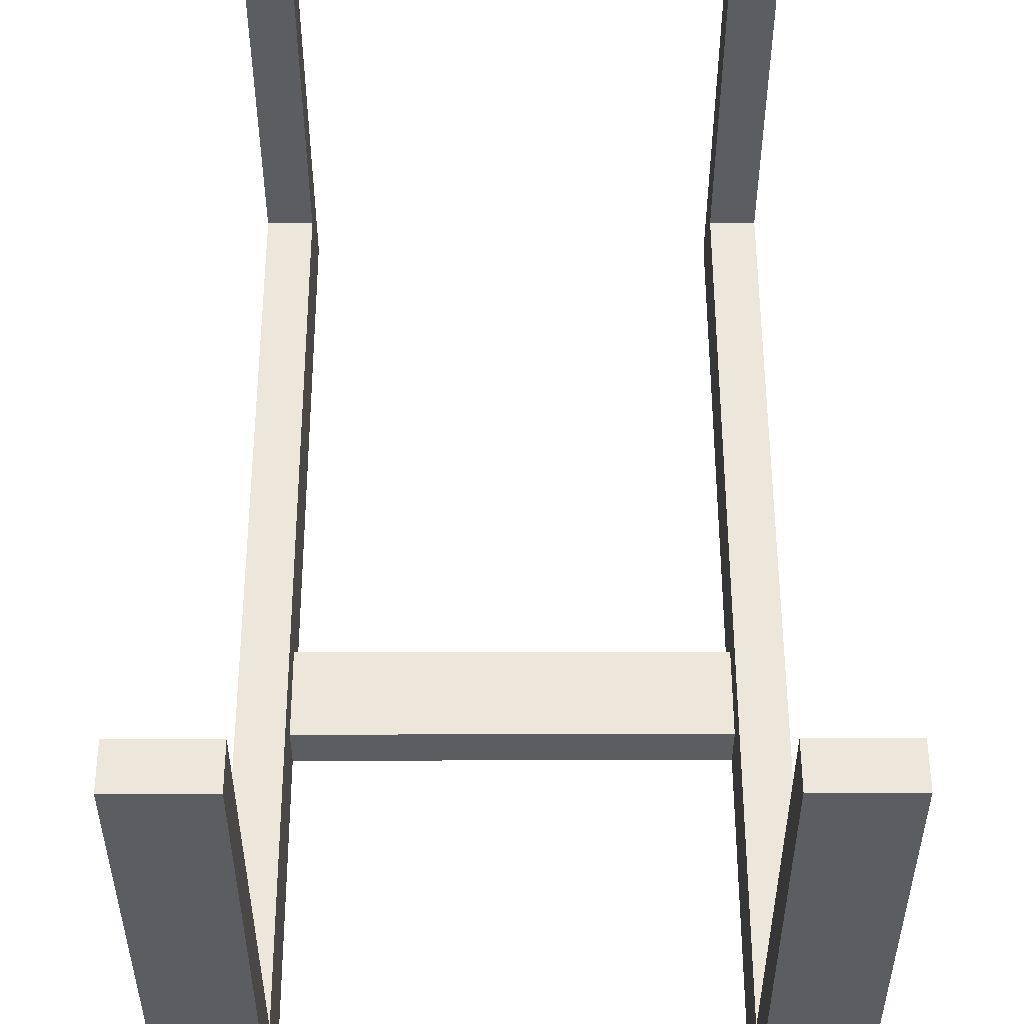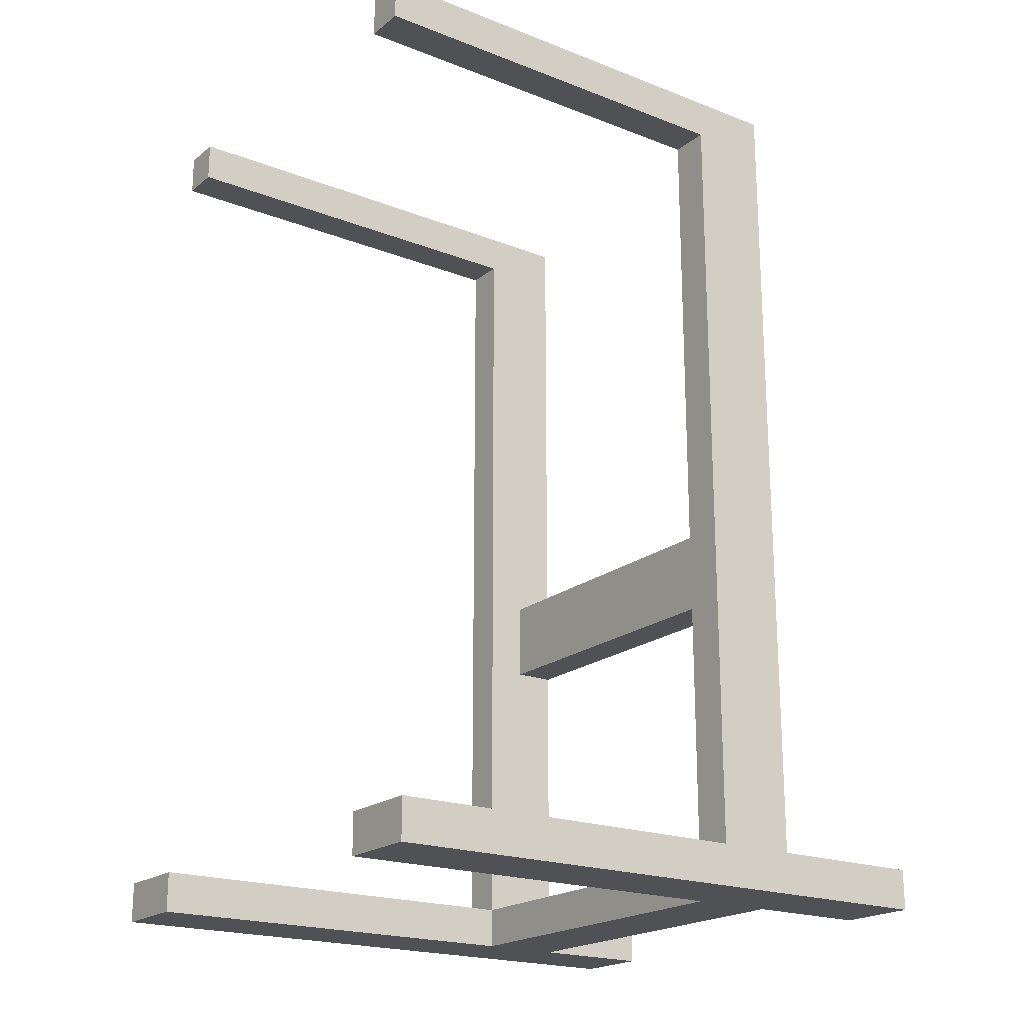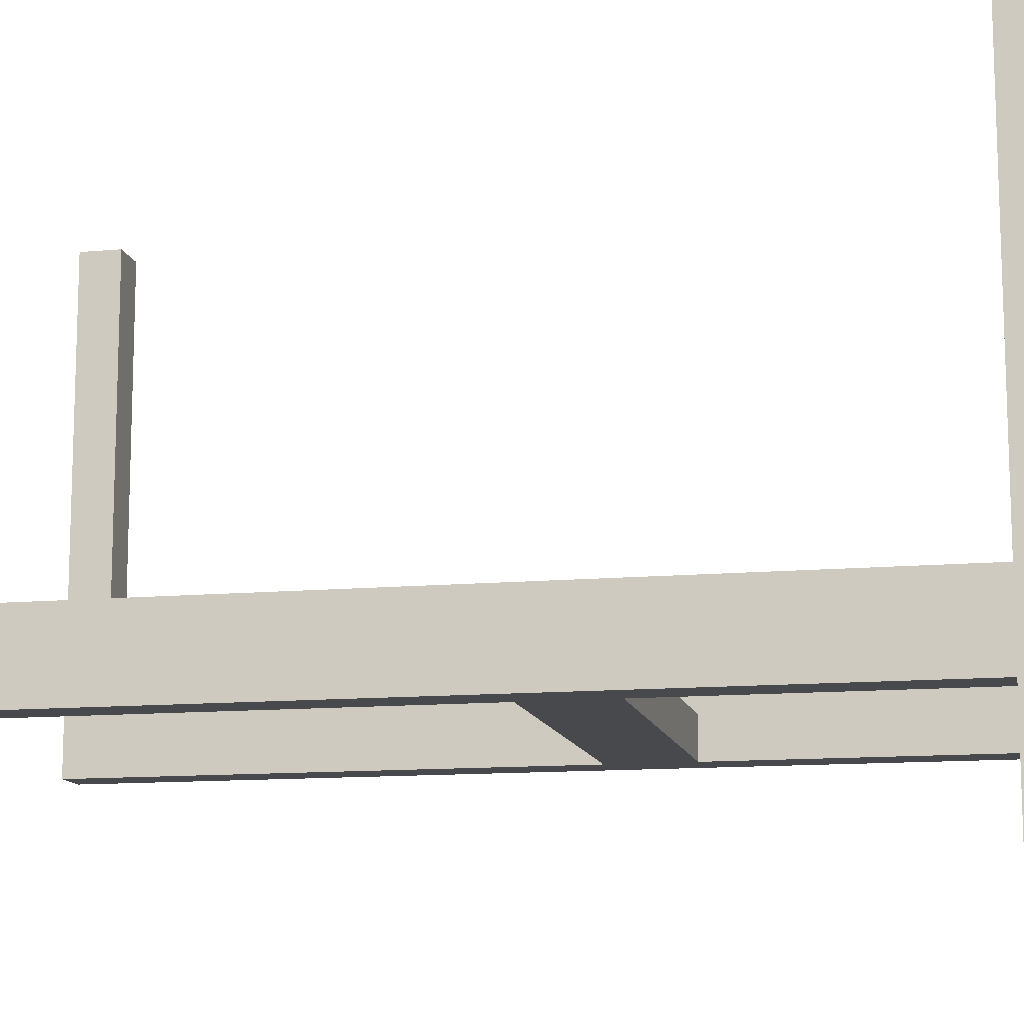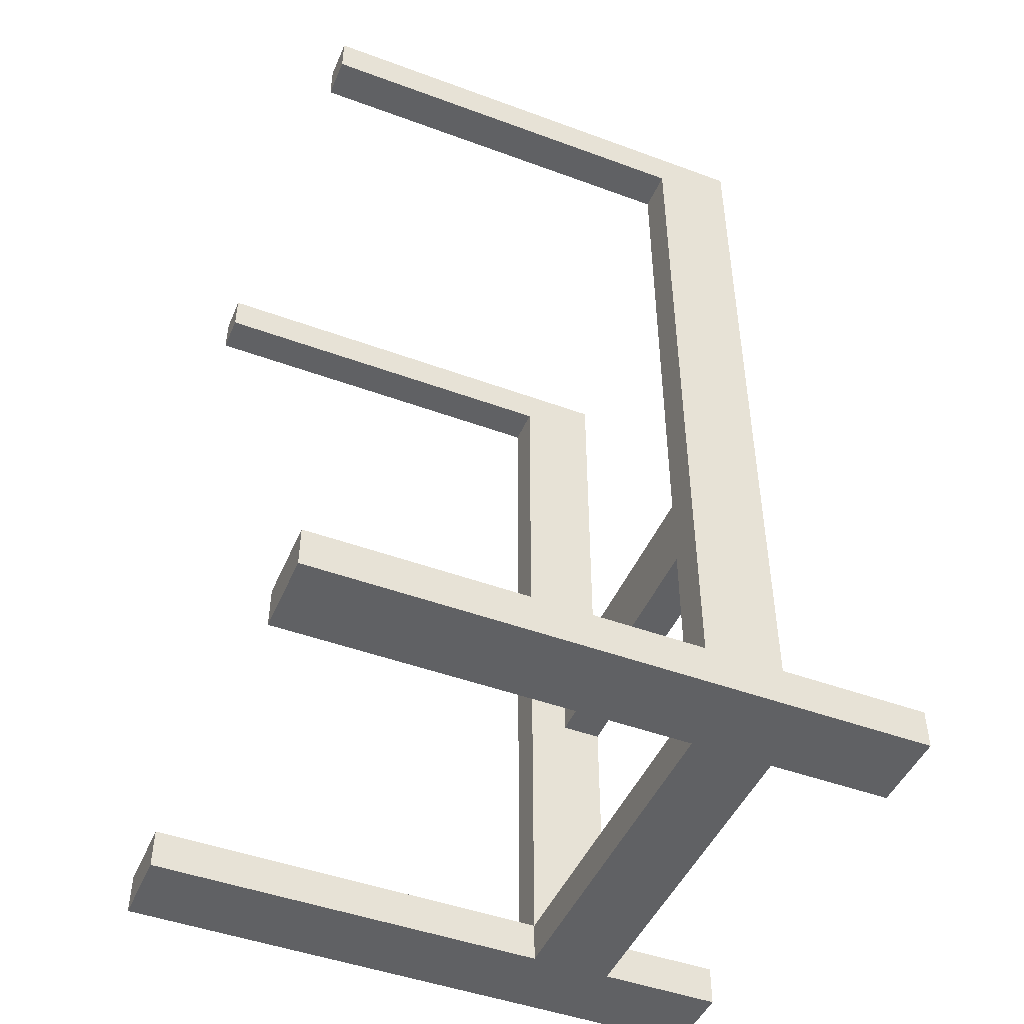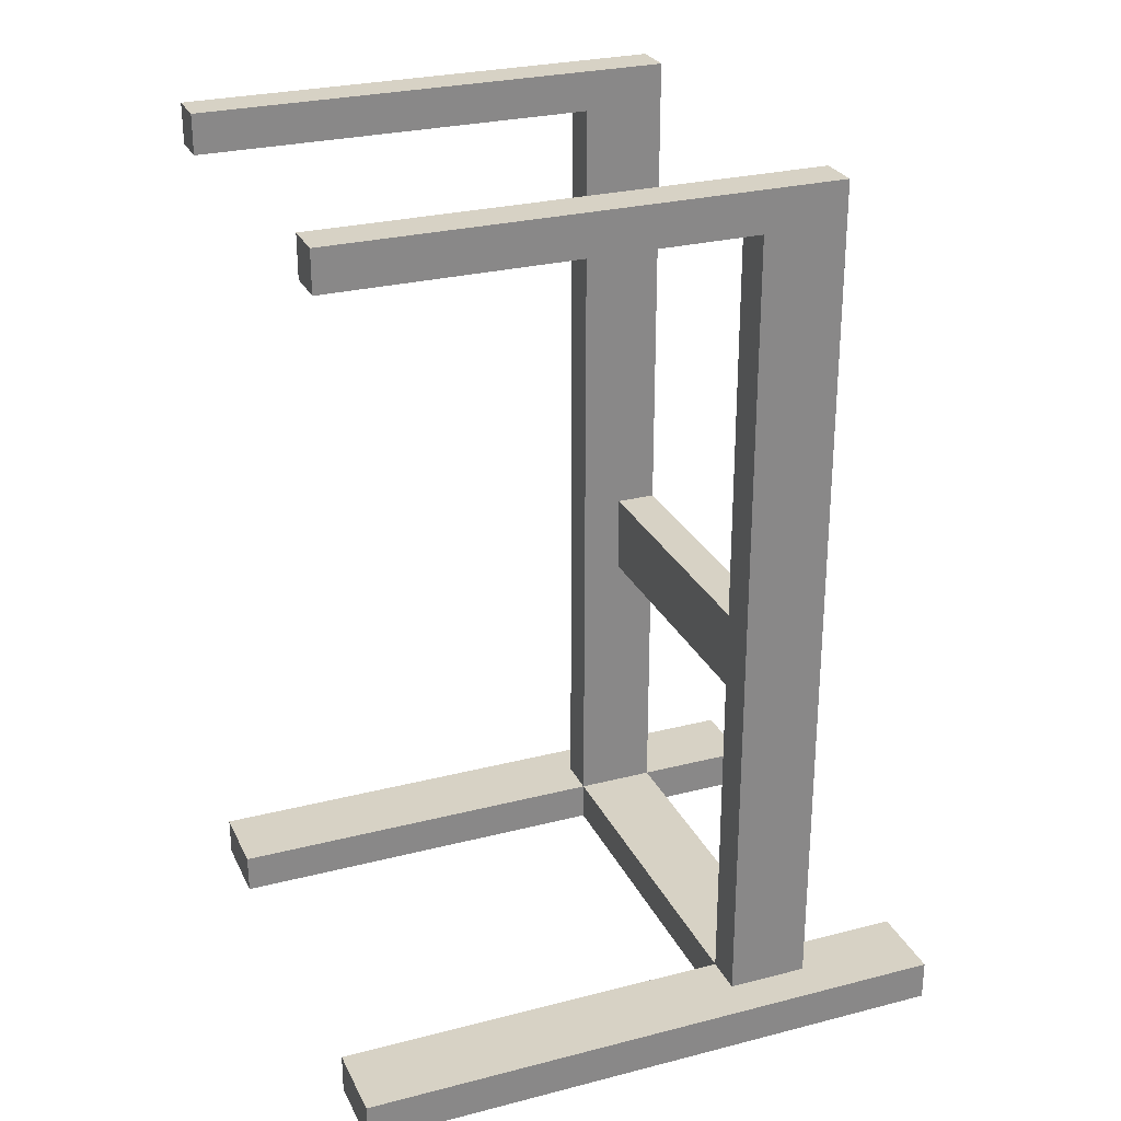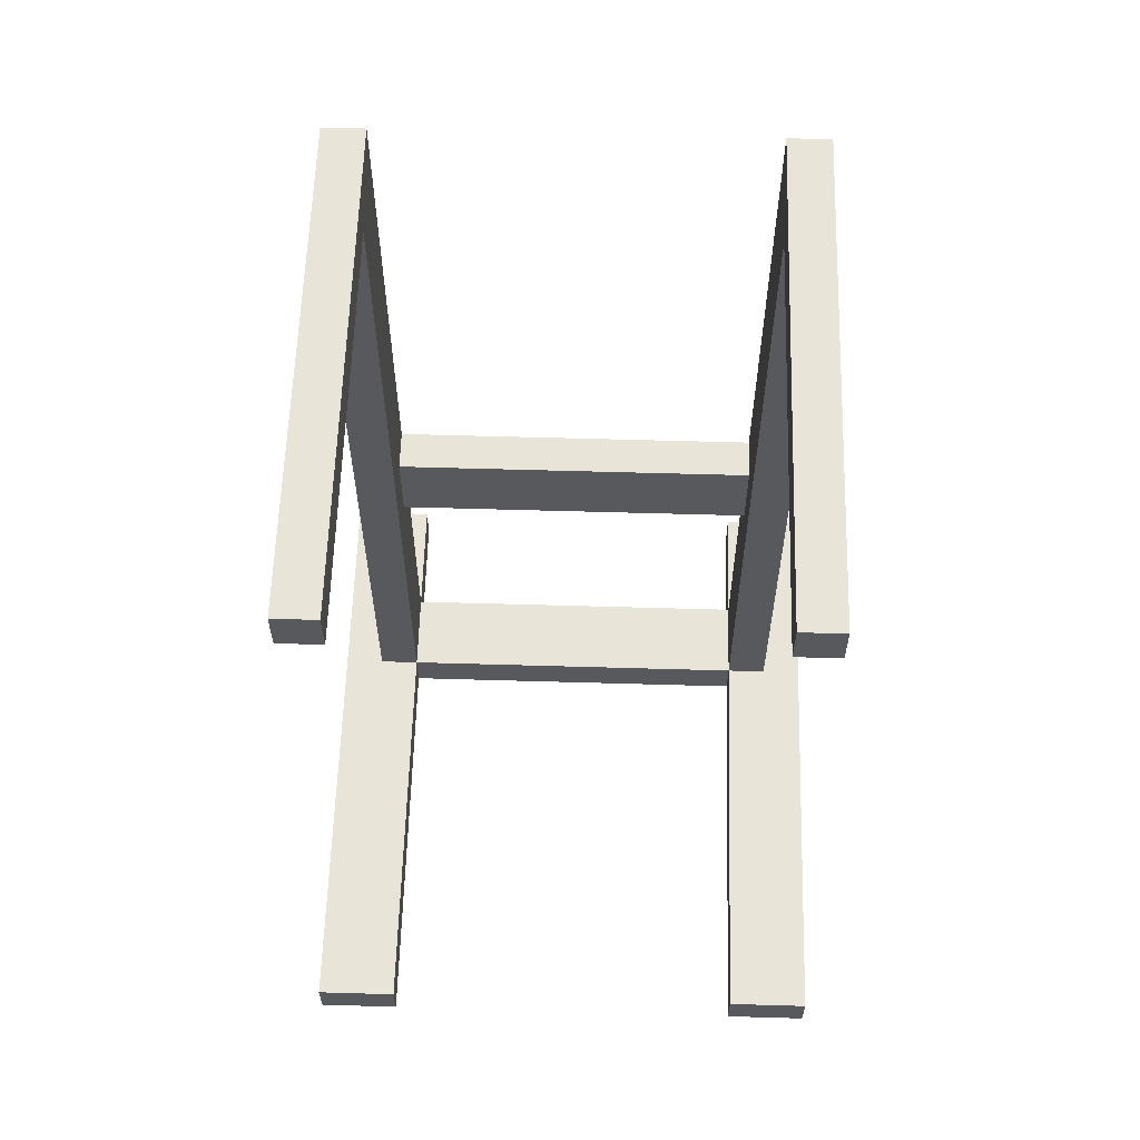
<metadata>
{"format":"obj","ext":"obj","renderer":"f3d","projection":"perspective","resolution":1024,"background":"white","views":[{"elev":53.4,"azim":-0.1,"up":"+Z"},{"elev":-20.2,"azim":54.6,"up":"+Y"},{"elev":-12.3,"azim":-77.9,"up":"+Z"},{"elev":-46.8,"azim":67.3,"up":"+Y"},{"elev":27.3,"azim":68.4,"up":"+Y"},{"elev":60.3,"azim":1.7,"up":"+Y"}]}
</metadata>
<code>
o
v -0.6 0 0.7
v -0.6 0 0.6
v -0.6 0 -0.7
v -0.6 0 -0.8
v -0.6 0.1 0.7
v -0.6 0.1 0.6
v -0.6 0.1 -0.7
v -0.6 0.1 -0.8
v -0.5 0.1 -0.3
v -0.5 0.1 -0.5
v -0.5 2.1 0.7
v -0.5 2.1 0.6
v -0.5 2.1 -0.3
v -0.5 2.2 0.7
v -0.5 2.2 0.6
v -0.5 2.2 -0.5
v 0.5 0 0.7
v 0.5 0 0.6
v 0.5 0 -0.3
v 0.5 0 -0.5
v 0.5 0 -0.7
v 0.5 0 -0.8
v 0.5 0.1 0.7
v 0.5 0.1 0.6
v 0.5 0.1 -0.3
v 0.5 0.1 -0.5
v 0.5 0.1 -0.7
v 0.5 0.1 -0.8
v 0.5 0.8 -0.4
v 0.5 0.8 -0.5
v 0.5 1 -0.4
v 0.5 1 -0.5
v 0.5 2.1 0.7
v 0.5 2.1 0.6
v 0.5 2.1 -0.3
v 0.5 2.2 0.7
v 0.5 2.2 0.6
v 0.5 2.2 -0.5
v -0.4 0 0.7
v -0.4 0 0.6
v -0.4 0 -0.3
v -0.4 0 -0.5
v -0.4 0 -0.7
v -0.4 0 -0.8
v -0.4 0.1 0.7
v -0.4 0.1 0.6
v -0.4 0.1 -0.3
v -0.4 0.1 -0.5
v -0.4 0.1 -0.7
v -0.4 0.1 -0.8
v -0.4 0.8 -0.4
v -0.4 0.8 -0.5
v -0.4 1 -0.4
v -0.4 1 -0.5
v -0.4 2.1 0.7
v -0.4 2.1 0.6
v -0.4 2.1 -0.3
v -0.4 2.2 0.7
v -0.4 2.2 0.6
v -0.4 2.2 -0.5
v 0.6 0.1 -0.3
v 0.6 0.1 -0.5
v 0.6 2.1 0.7
v 0.6 2.1 0.6
v 0.6 2.1 -0.3
v 0.6 2.2 0.7
v 0.6 2.2 0.6
v 0.6 2.2 -0.5
v 0.7 0 0.7
v 0.7 0 0.6
v 0.7 0 -0.7
v 0.7 0 -0.8
v 0.7 0.1 0.7
v 0.7 0.1 0.6
v 0.7 0.1 -0.7
v 0.7 0.1 -0.8
v -0.6 0 0.7
v -0.6 0.1 0.7
v -0.5 2.1 0.7
v -0.5 2.2 0.7
v -0.4 0 0.7
v -0.4 0.1 0.7
v -0.4 2.1 0.7
v -0.4 2.2 0.7
v 0.5 0 0.7
v 0.5 0.1 0.7
v 0.5 2.1 0.7
v 0.5 2.2 0.7
v 0.6 2.1 0.7
v 0.6 2.2 0.7
v 0.7 0 0.7
v 0.7 0.1 0.7
v -0.5 0.1 -0.3
v -0.5 2.1 -0.3
v -0.4 0 -0.3
v -0.4 0.1 -0.3
v -0.4 2.1 -0.3
v 0.5 0 -0.3
v 0.5 0.1 -0.3
v 0.5 2.1 -0.3
v 0.6 0.1 -0.3
v 0.6 2.1 -0.3
v -0.4 0.8 -0.4
v -0.4 1 -0.4
v 0.5 0.8 -0.4
v 0.5 1 -0.4
v -0.5 0.1 -0.5
v -0.5 2.2 -0.5
v -0.4 0 -0.5
v -0.4 0.1 -0.5
v -0.4 0.8 -0.5
v -0.4 1 -0.5
v -0.4 2.2 -0.5
v 0.5 0 -0.5
v 0.5 0.1 -0.5
v 0.5 0.8 -0.5
v 0.5 1 -0.5
v 0.5 2.2 -0.5
v 0.6 0.1 -0.5
v 0.6 2.2 -0.5
v -0.6 0 -0.8
v -0.6 0.1 -0.8
v -0.4 0 -0.8
v -0.4 0.1 -0.8
v 0.5 0 -0.8
v 0.5 0.1 -0.8
v 0.7 0 -0.8
v 0.7 0.1 -0.8
v -0.6 0 0.7
v -0.4 0 0.7
v 0.5 0 0.7
v 0.7 0 0.7
v -0.6 0 0.6
v -0.4 0 0.6
v 0.5 0 0.6
v 0.7 0 0.6
v -0.4 0 -0.3
v 0.5 0 -0.3
v -0.4 0 -0.5
v 0.5 0 -0.5
v -0.6 0 -0.7
v -0.4 0 -0.7
v 0.5 0 -0.7
v 0.7 0 -0.7
v -0.6 0 -0.8
v -0.4 0 -0.8
v 0.5 0 -0.8
v 0.7 0 -0.8
v -0.4 0.8 -0.4
v 0.5 0.8 -0.4
v -0.4 0.8 -0.5
v 0.5 0.8 -0.5
v -0.5 2.1 0.7
v -0.4 2.1 0.7
v 0.5 2.1 0.7
v 0.6 2.1 0.7
v -0.5 2.1 0.6
v -0.4 2.1 0.6
v 0.5 2.1 0.6
v 0.6 2.1 0.6
v -0.5 2.1 -0.3
v -0.4 2.1 -0.3
v 0.5 2.1 -0.3
v 0.6 2.1 -0.3
v -0.6 0.1 0.7
v -0.4 0.1 0.7
v 0.5 0.1 0.7
v 0.7 0.1 0.7
v -0.6 0.1 0.6
v -0.4 0.1 0.6
v 0.5 0.1 0.6
v 0.7 0.1 0.6
v -0.5 0.1 -0.3
v -0.4 0.1 -0.3
v 0.5 0.1 -0.3
v 0.6 0.1 -0.3
v -0.5 0.1 -0.5
v -0.4 0.1 -0.5
v 0.5 0.1 -0.5
v 0.6 0.1 -0.5
v -0.6 0.1 -0.7
v -0.4 0.1 -0.7
v 0.5 0.1 -0.7
v 0.7 0.1 -0.7
v -0.6 0.1 -0.8
v -0.4 0.1 -0.8
v 0.5 0.1 -0.8
v 0.7 0.1 -0.8
v -0.4 1 -0.4
v 0.5 1 -0.4
v -0.4 1 -0.5
v 0.5 1 -0.5
v -0.5 2.2 0.7
v -0.4 2.2 0.7
v 0.5 2.2 0.7
v 0.6 2.2 0.7
v -0.5 2.2 0.6
v -0.4 2.2 0.6
v 0.5 2.2 0.6
v 0.6 2.2 0.6
v -0.5 2.2 -0.5
v -0.4 2.2 -0.5
v 0.5 2.2 -0.5
v 0.6 2.2 -0.5
f 5 2 1
f 6 3 2
f 6 2 5
f 7 4 3
f 7 3 6
f 8 4 7
f 13 10 9
f 14 12 11
f 15 13 12
f 15 12 14
f 16 10 13
f 16 13 15
f 23 18 17
f 24 19 18
f 24 18 23
f 25 19 24
f 26 21 20
f 27 22 21
f 27 21 26
f 28 22 27
f 29 26 25
f 30 26 29
f 31 29 25
f 35 31 25
f 35 32 31
f 36 34 33
f 37 35 34
f 37 34 36
f 38 32 35
f 38 35 37
f 39 40 45
f 40 41 46
f 45 40 46
f 46 41 47
f 42 43 48
f 43 44 49
f 48 43 49
f 49 44 50
f 47 48 51
f 51 48 52
f 47 51 53
f 47 53 57
f 53 54 57
f 55 56 58
f 56 57 59
f 58 56 59
f 57 54 60
f 59 57 60
f 61 62 65
f 63 64 66
f 64 65 67
f 66 64 67
f 65 62 68
f 67 65 68
f 69 70 73
f 70 71 74
f 73 70 74
f 71 72 75
f 74 71 75
f 75 72 76
f 81 78 77
f 82 78 81
f 83 80 79
f 84 80 83
f 89 88 87
f 90 88 89
f 91 86 85
f 92 86 91
f 96 94 93
f 97 94 96
f 98 96 95
f 99 96 98
f 101 100 99
f 102 100 101
f 105 104 103
f 106 104 105
f 107 108 110
f 110 108 111
f 111 108 112
f 112 108 113
f 109 110 114
f 114 110 115
f 111 112 116
f 116 112 117
f 117 118 119
f 116 117 119
f 115 116 119
f 119 118 120
f 121 122 123
f 123 122 124
f 125 126 127
f 127 126 128
f 133 130 129
f 134 130 133
f 135 132 131
f 136 132 135
f 137 134 133
f 138 136 135
f 139 137 133
f 139 138 137
f 140 136 138
f 140 138 139
f 141 139 133
f 142 139 141
f 143 136 140
f 144 136 143
f 145 142 141
f 146 142 145
f 147 144 143
f 148 144 147
f 151 150 149
f 152 150 151
f 157 154 153
f 158 154 157
f 159 156 155
f 160 156 159
f 161 158 157
f 162 158 161
f 163 160 159
f 164 160 163
f 165 166 169
f 169 166 170
f 167 168 171
f 171 168 172
f 169 170 173
f 173 170 174
f 171 172 175
f 175 172 176
f 169 173 177
f 174 175 178
f 178 175 179
f 176 172 180
f 169 177 181
f 177 178 181
f 181 178 182
f 179 180 183
f 180 172 184
f 183 180 184
f 181 182 185
f 185 182 186
f 183 184 187
f 187 184 188
f 189 190 191
f 191 190 192
f 193 194 197
f 197 194 198
f 195 196 199
f 199 196 200
f 197 198 201
f 201 198 202
f 199 200 203
f 203 200 204

</code>
